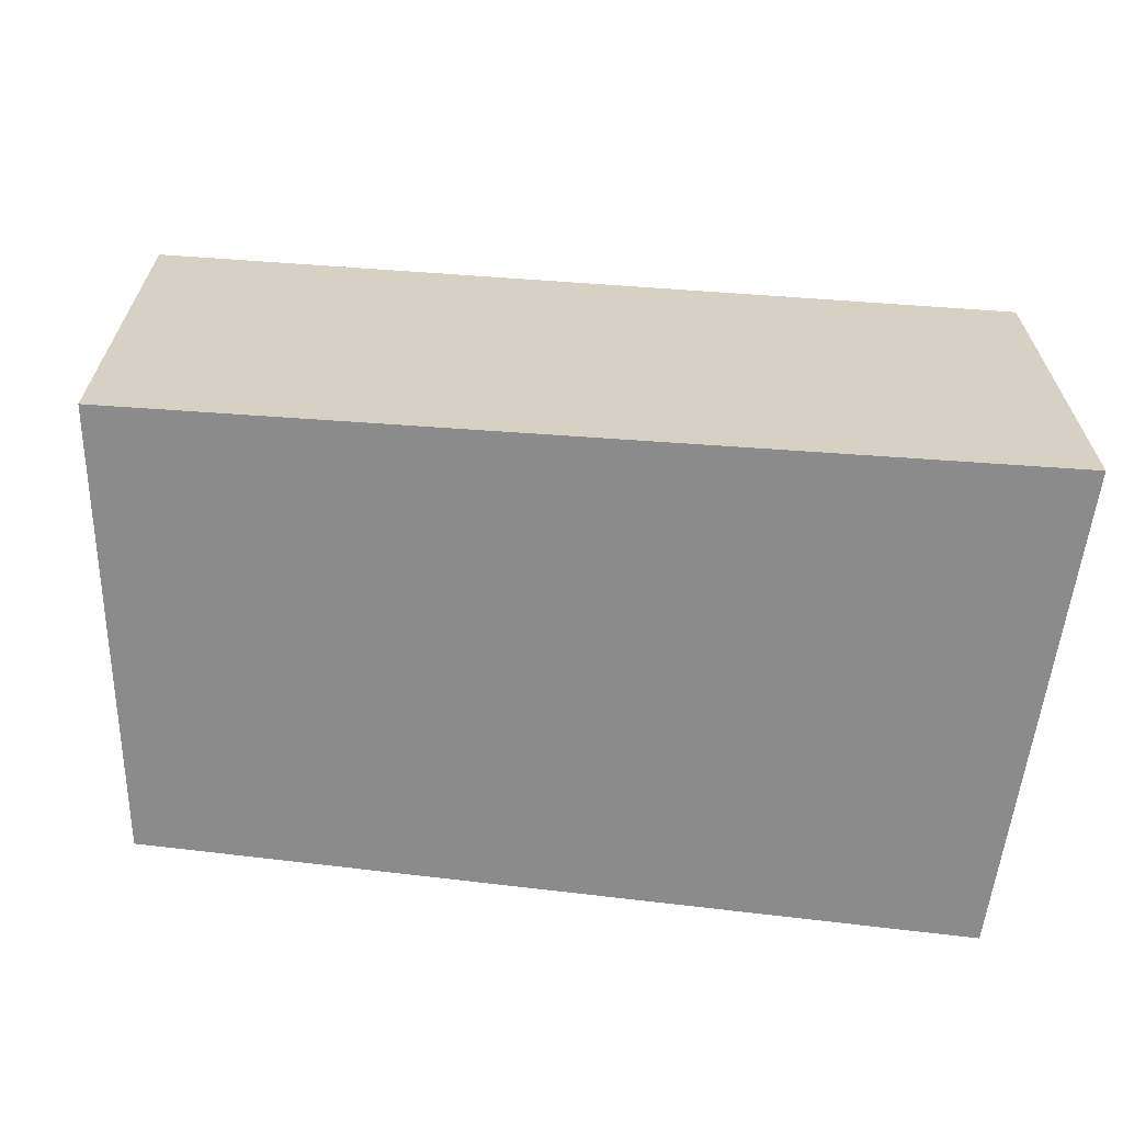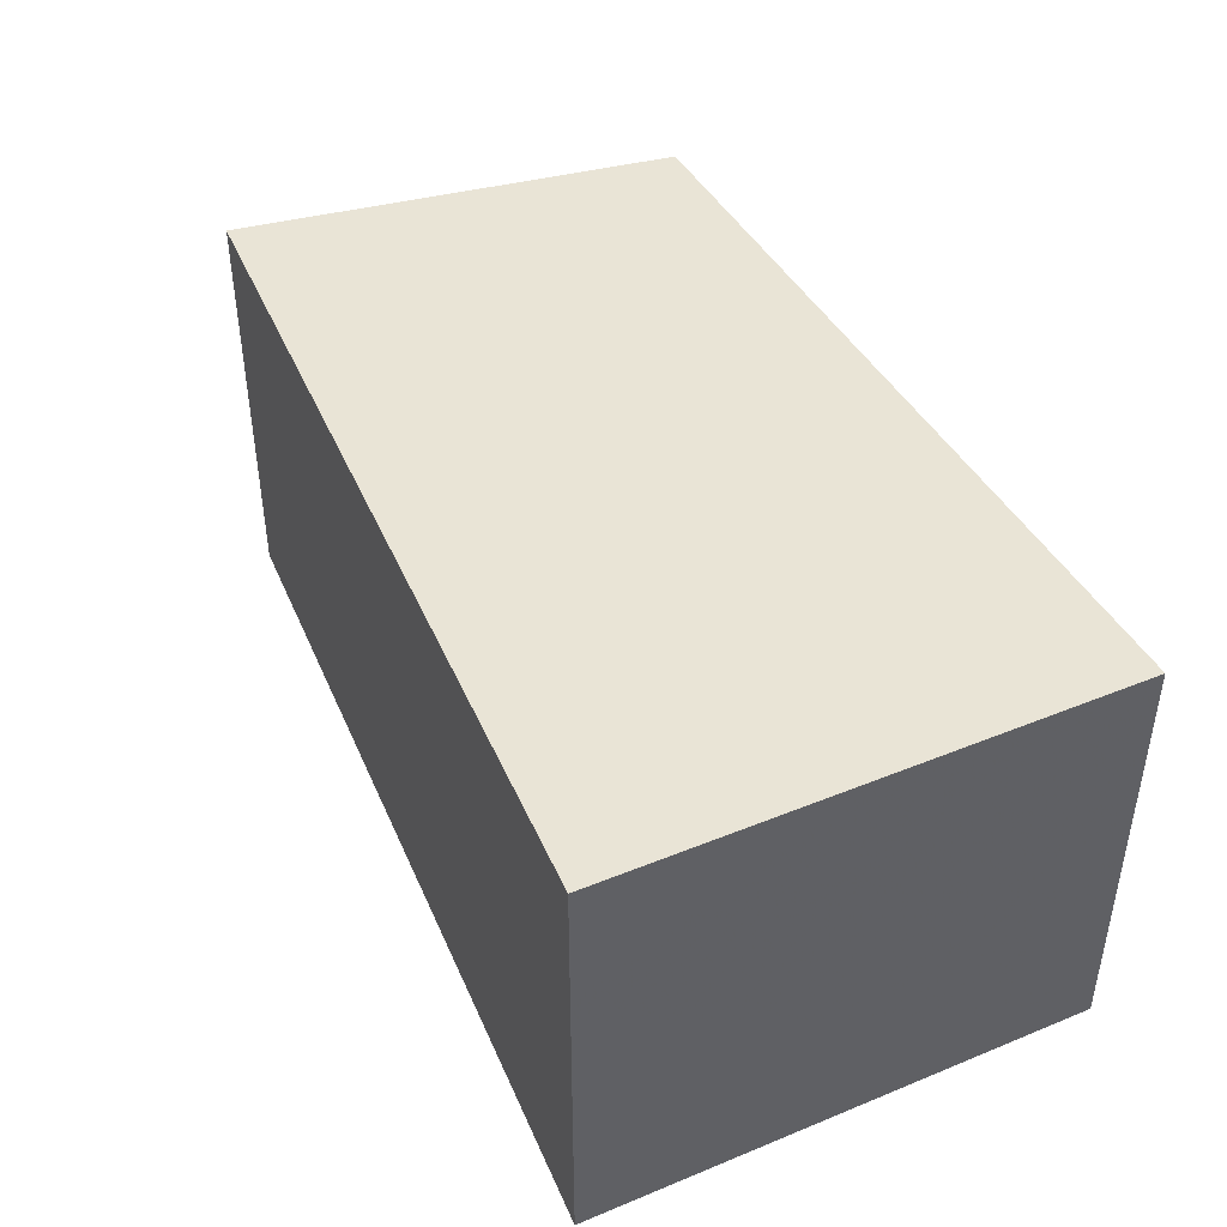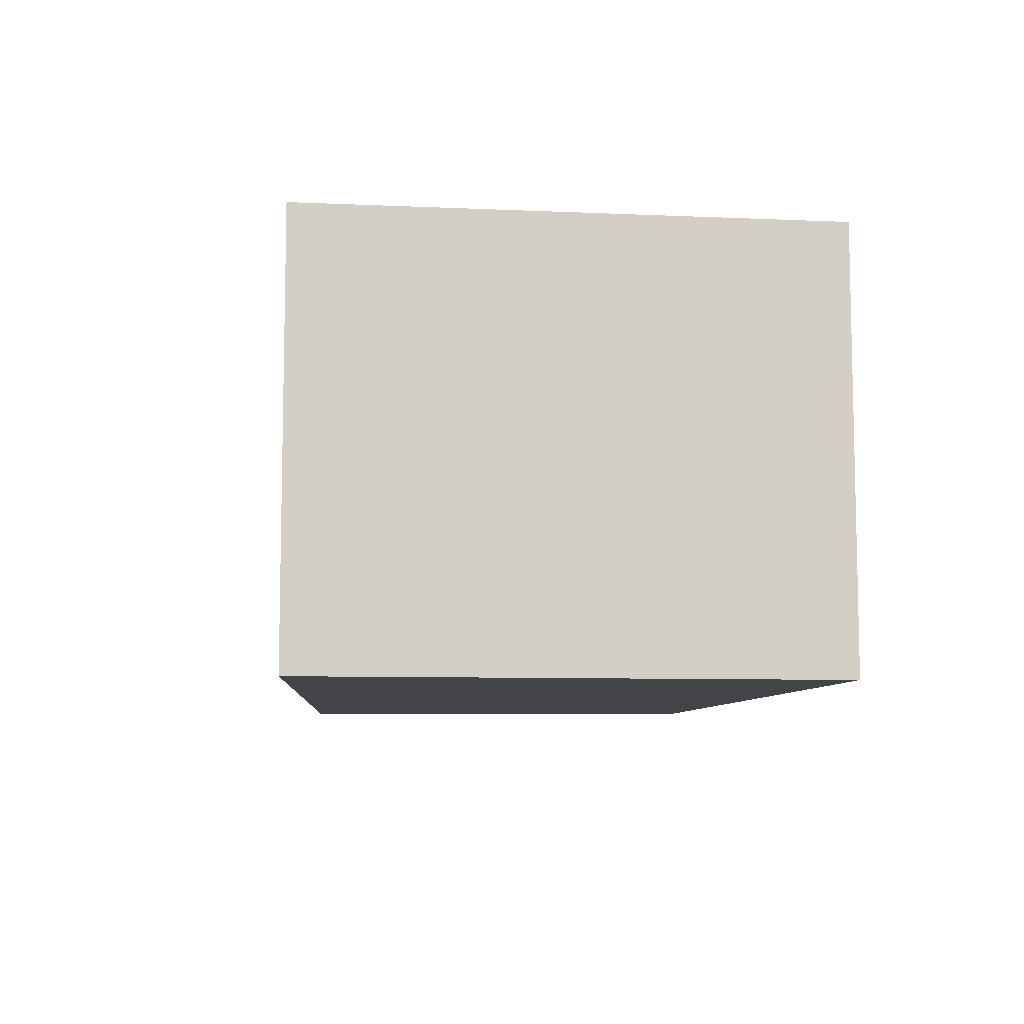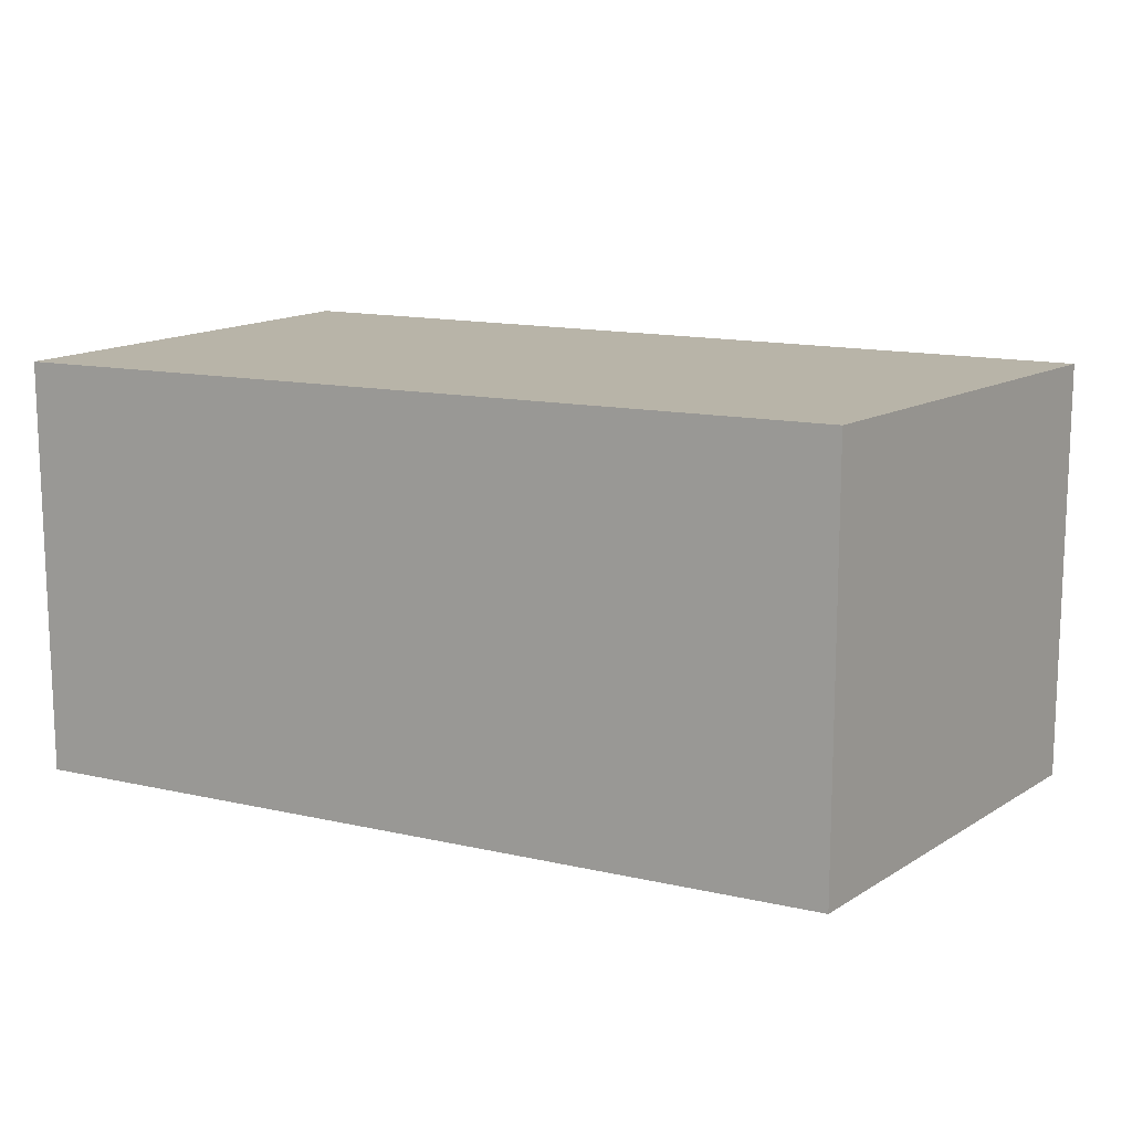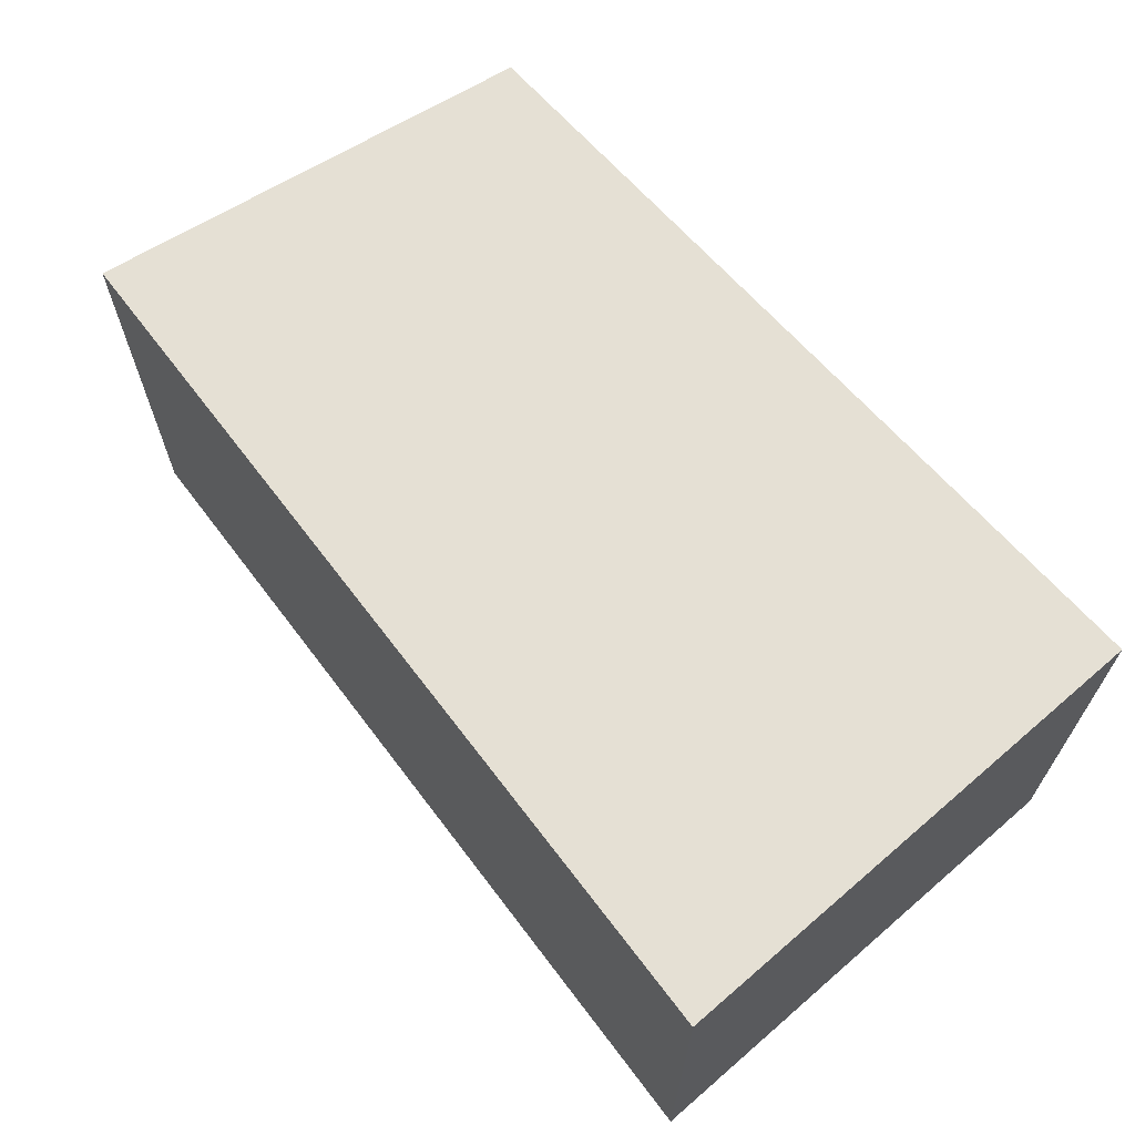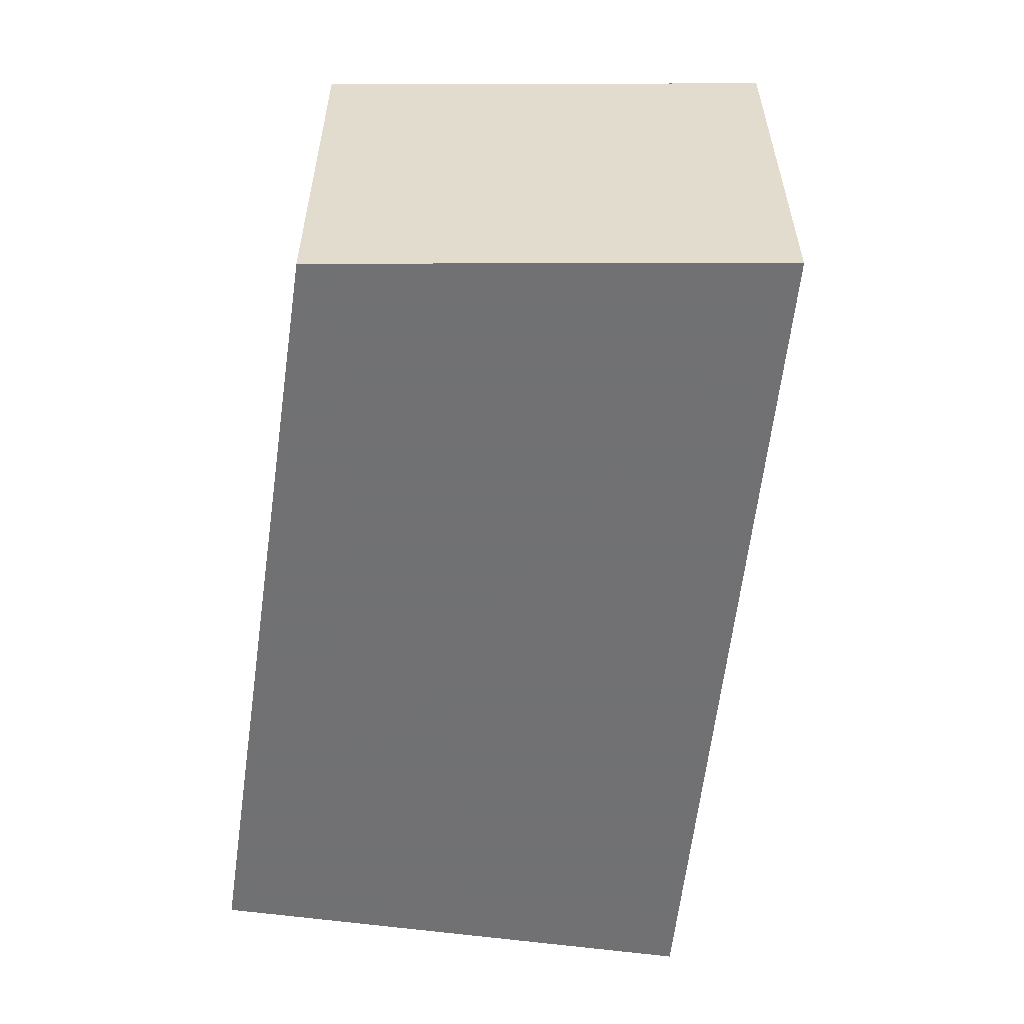
<metadata>
{"format":"obj","ext":"obj","renderer":"f3d","projection":"perspective","resolution":1024,"background":"white","views":[{"elev":-63.8,"azim":-7.7,"up":"+Y"},{"elev":42.6,"azim":64.1,"up":"+Y"},{"elev":-8.0,"azim":83.1,"up":"+Y"},{"elev":13.0,"azim":-152.5,"up":"+Y"},{"elev":65.3,"azim":49.2,"up":"+Y"},{"elev":-55.3,"azim":-98.7,"up":"+Y"}]}
</metadata>
<code>
v 0.1439 -0.09091 0.01852
v 0.1439 -0.09091 -0.01852
v 0.1439 -0.06061 0.01852
v 0.07828 -0.06061 0.01431
v 0.07828 -0.09091 0.01431
v 0.1439 -0.06061 -0.01852
v 0.08333 -0.06061 -0.01852
v 0.08333 -0.09091 -0.01852
f 1 2 3
f 1 3 4
f 5 2 1
f 5 1 4
f 6 3 2
f 7 5 4
f 7 4 3
f 7 3 6
f 8 2 5
f 8 5 7
f 8 7 6
f 8 6 2

</code>
